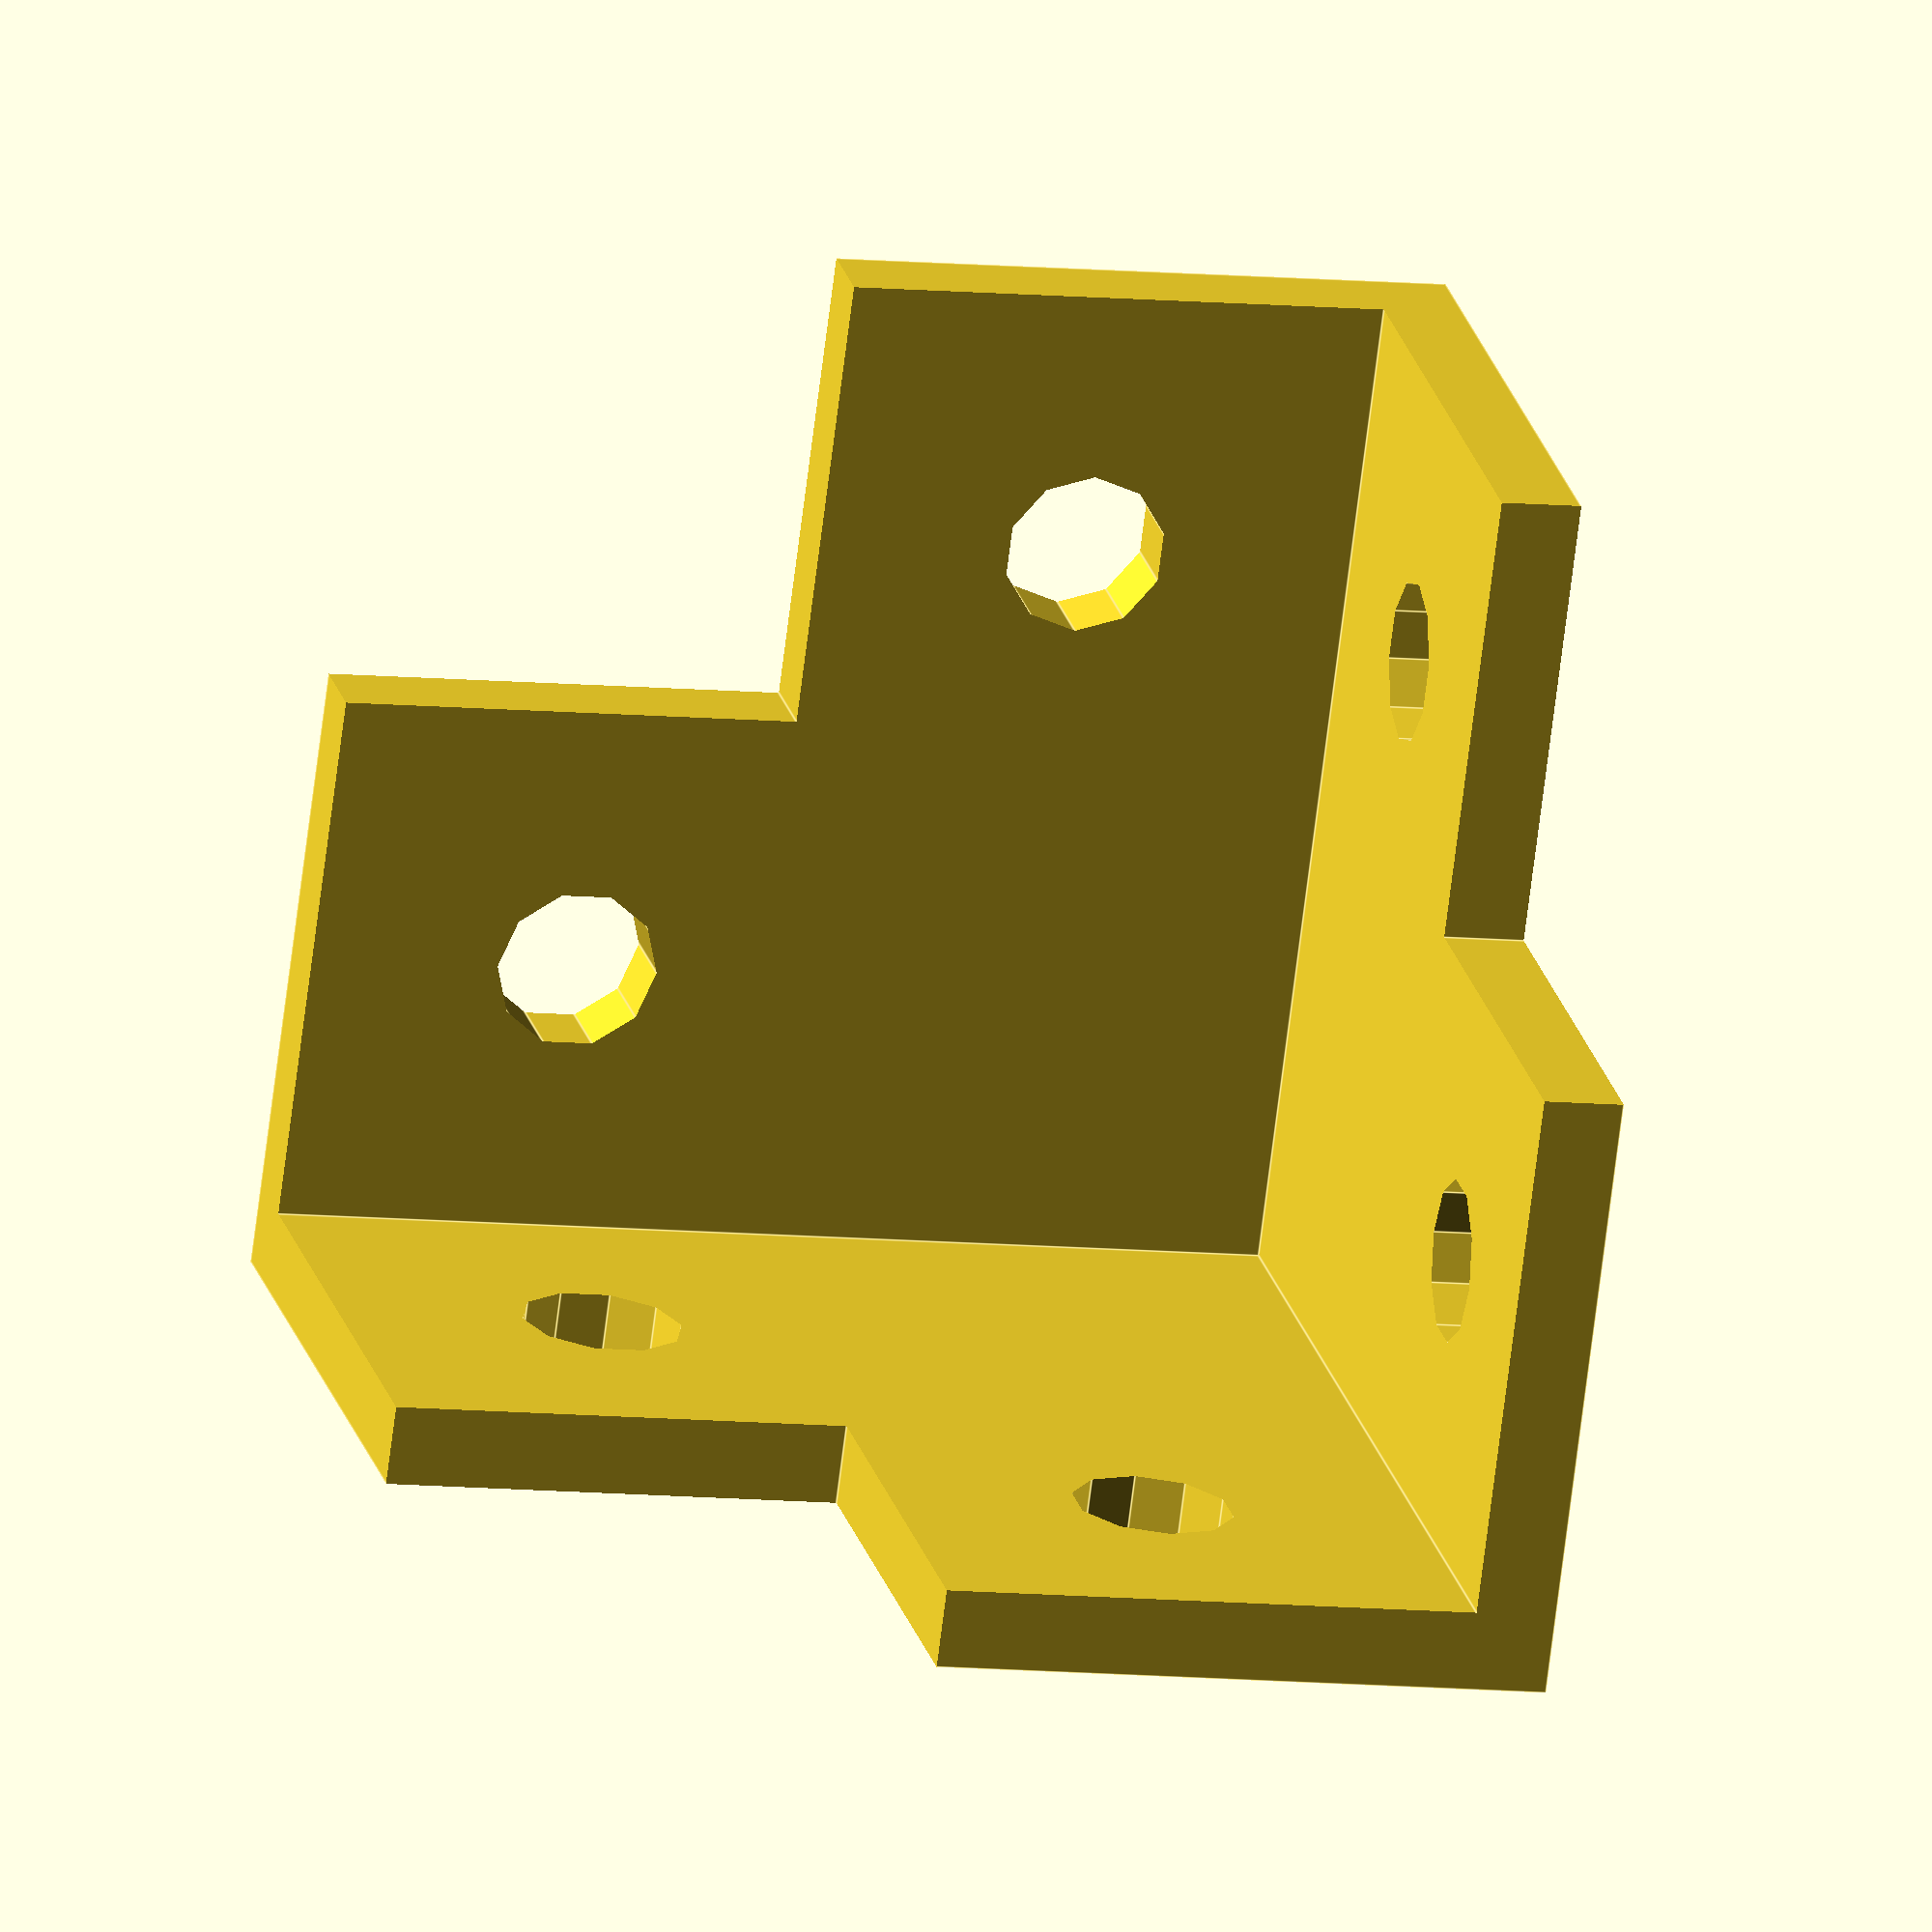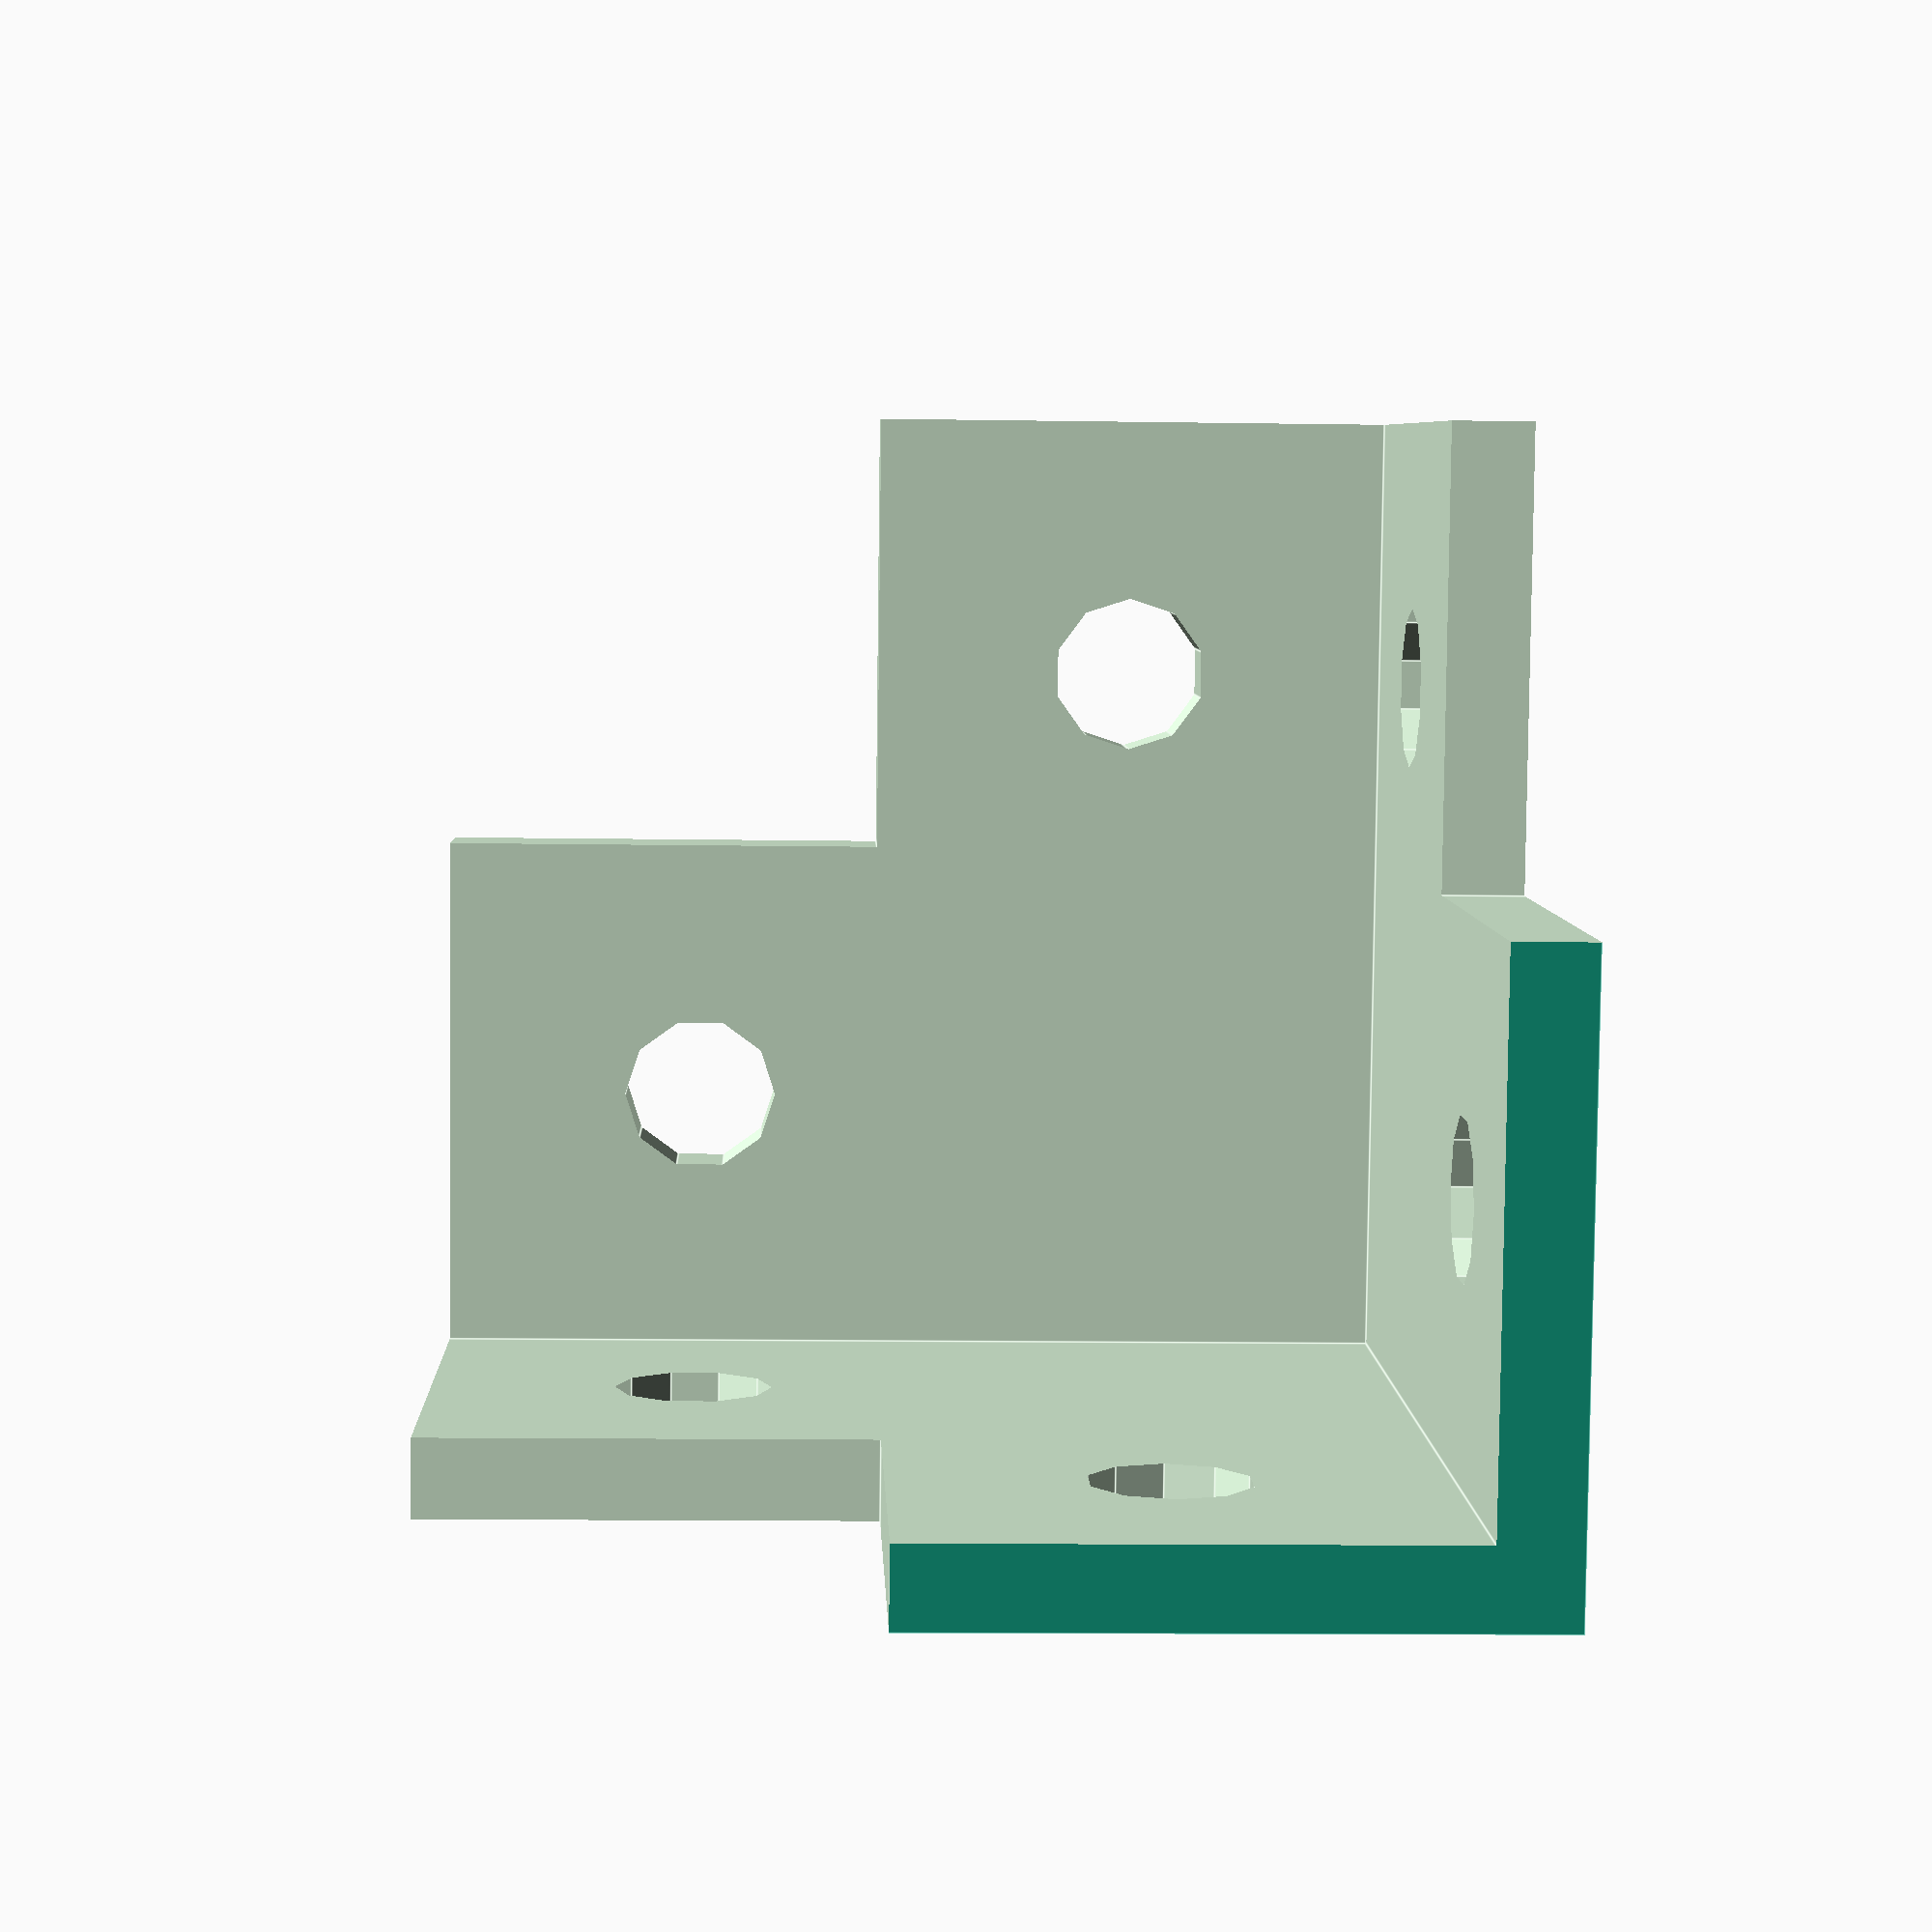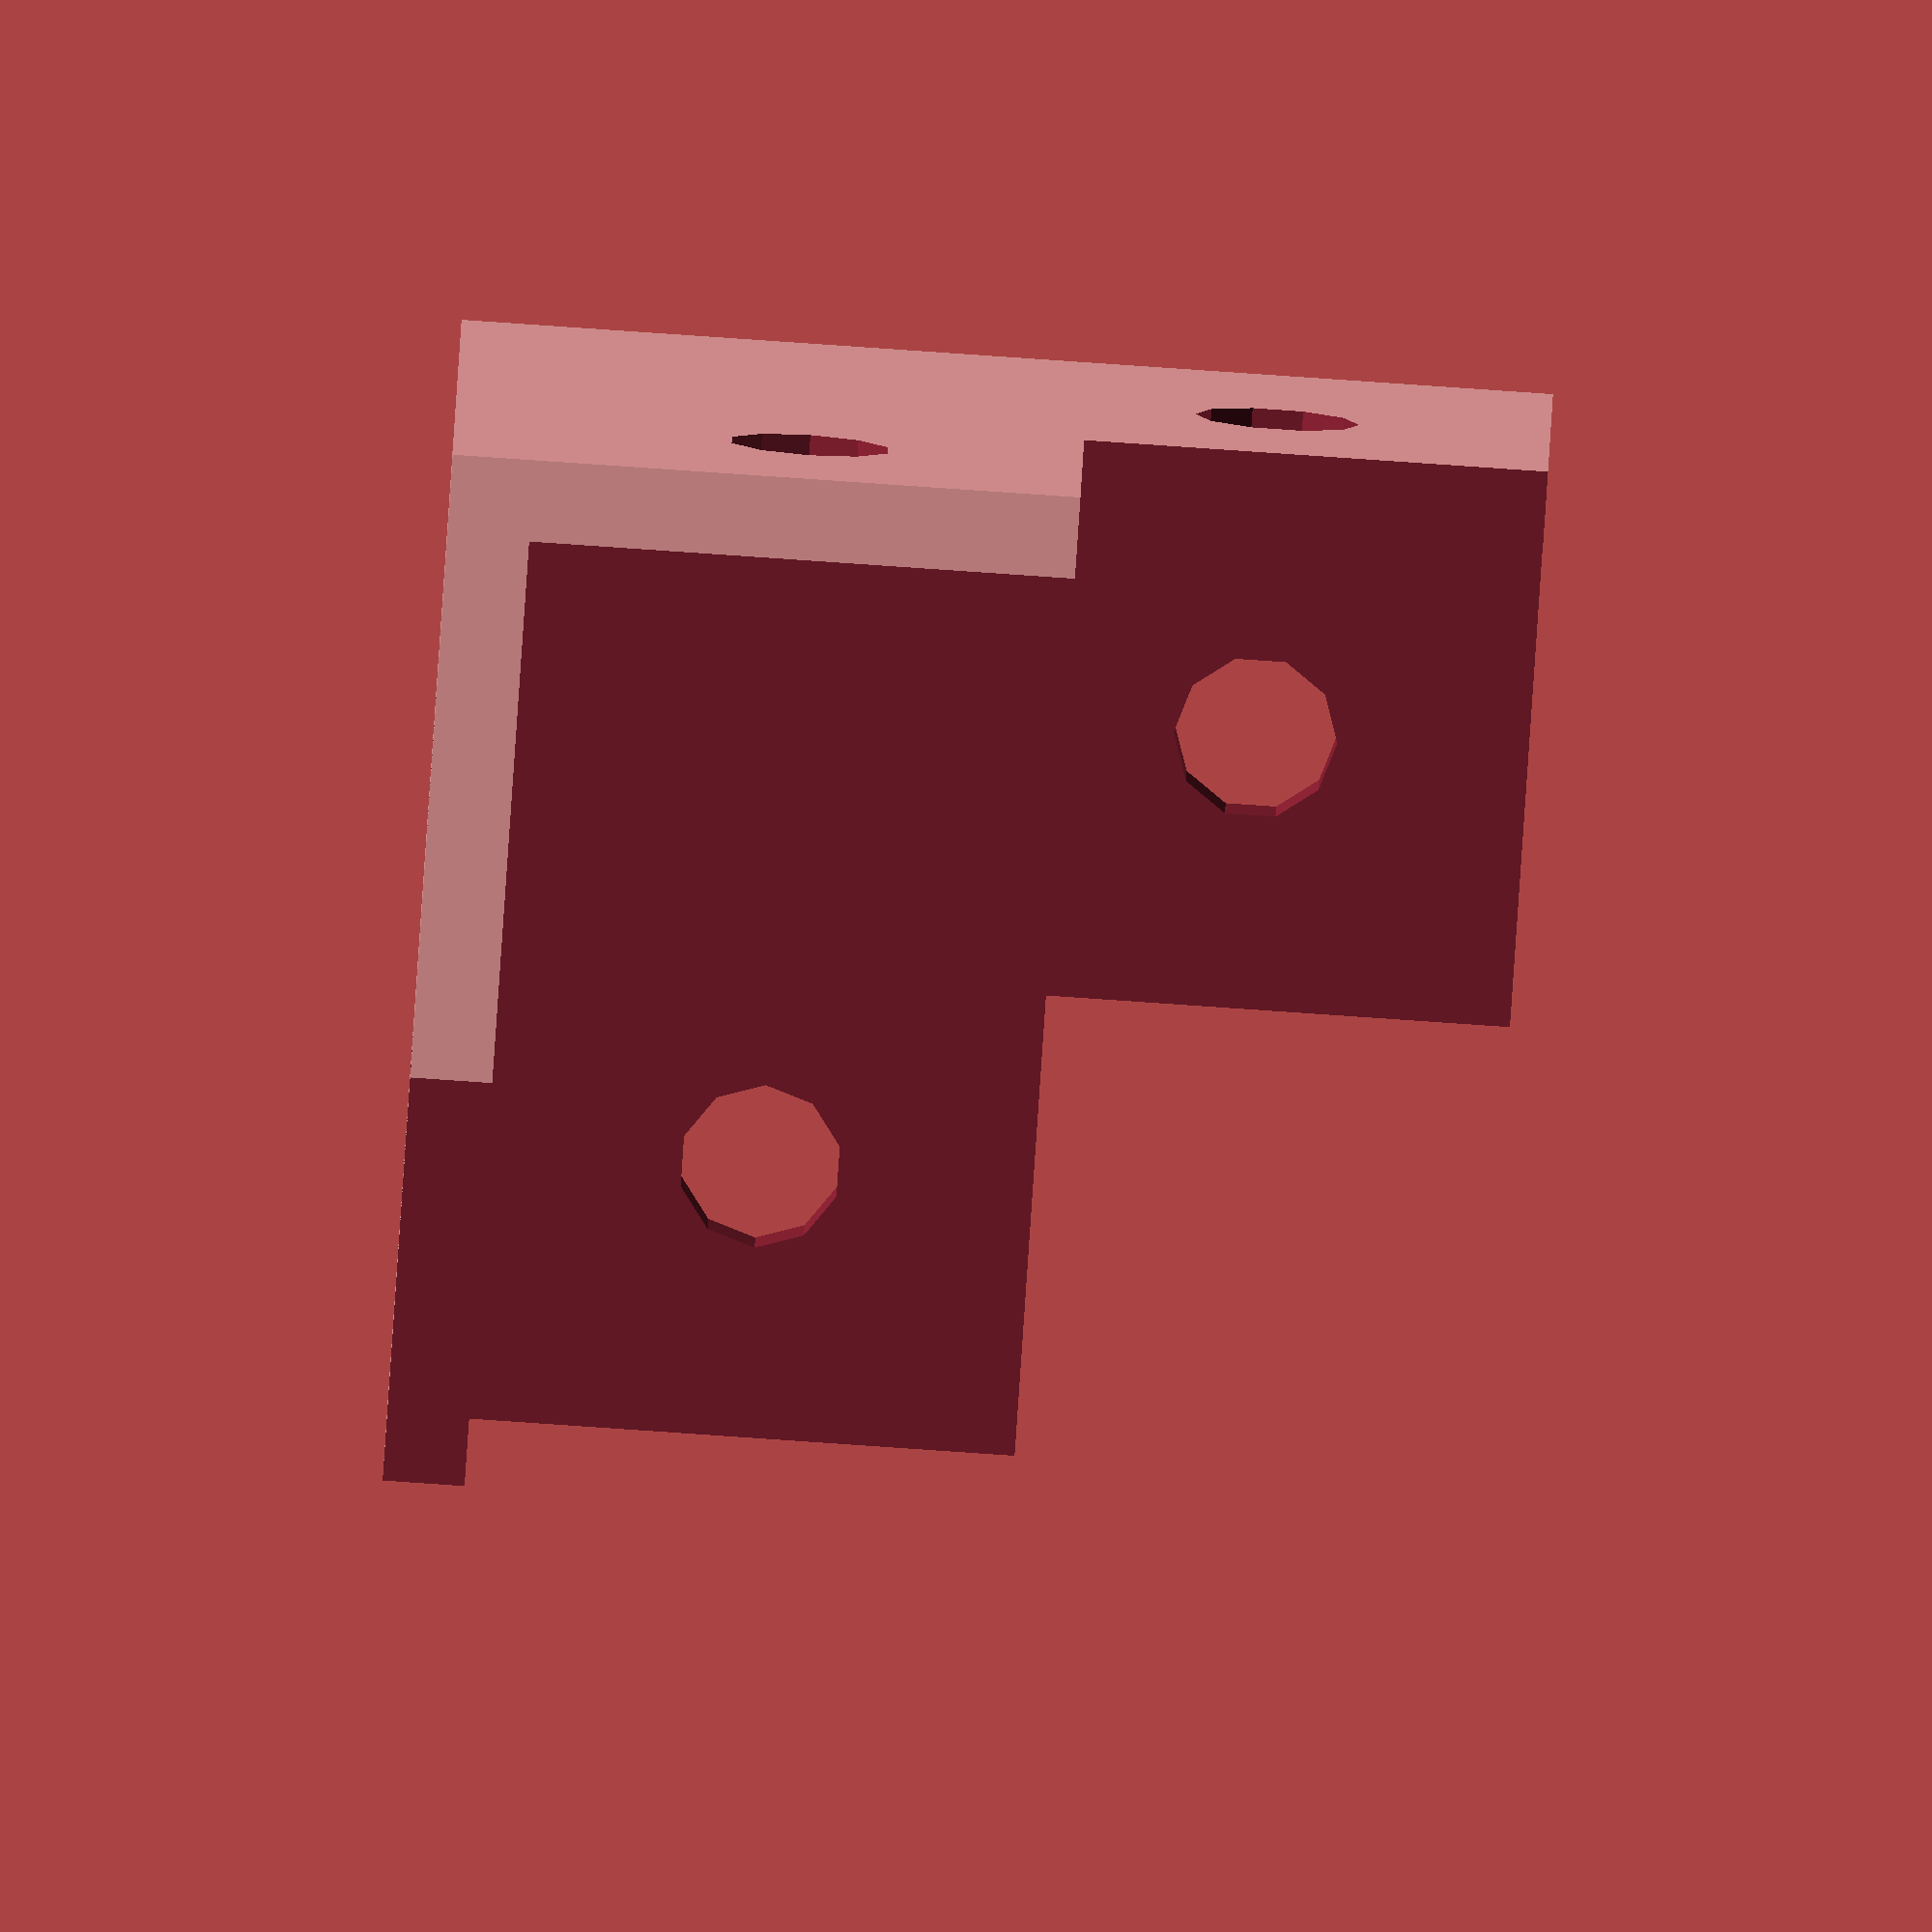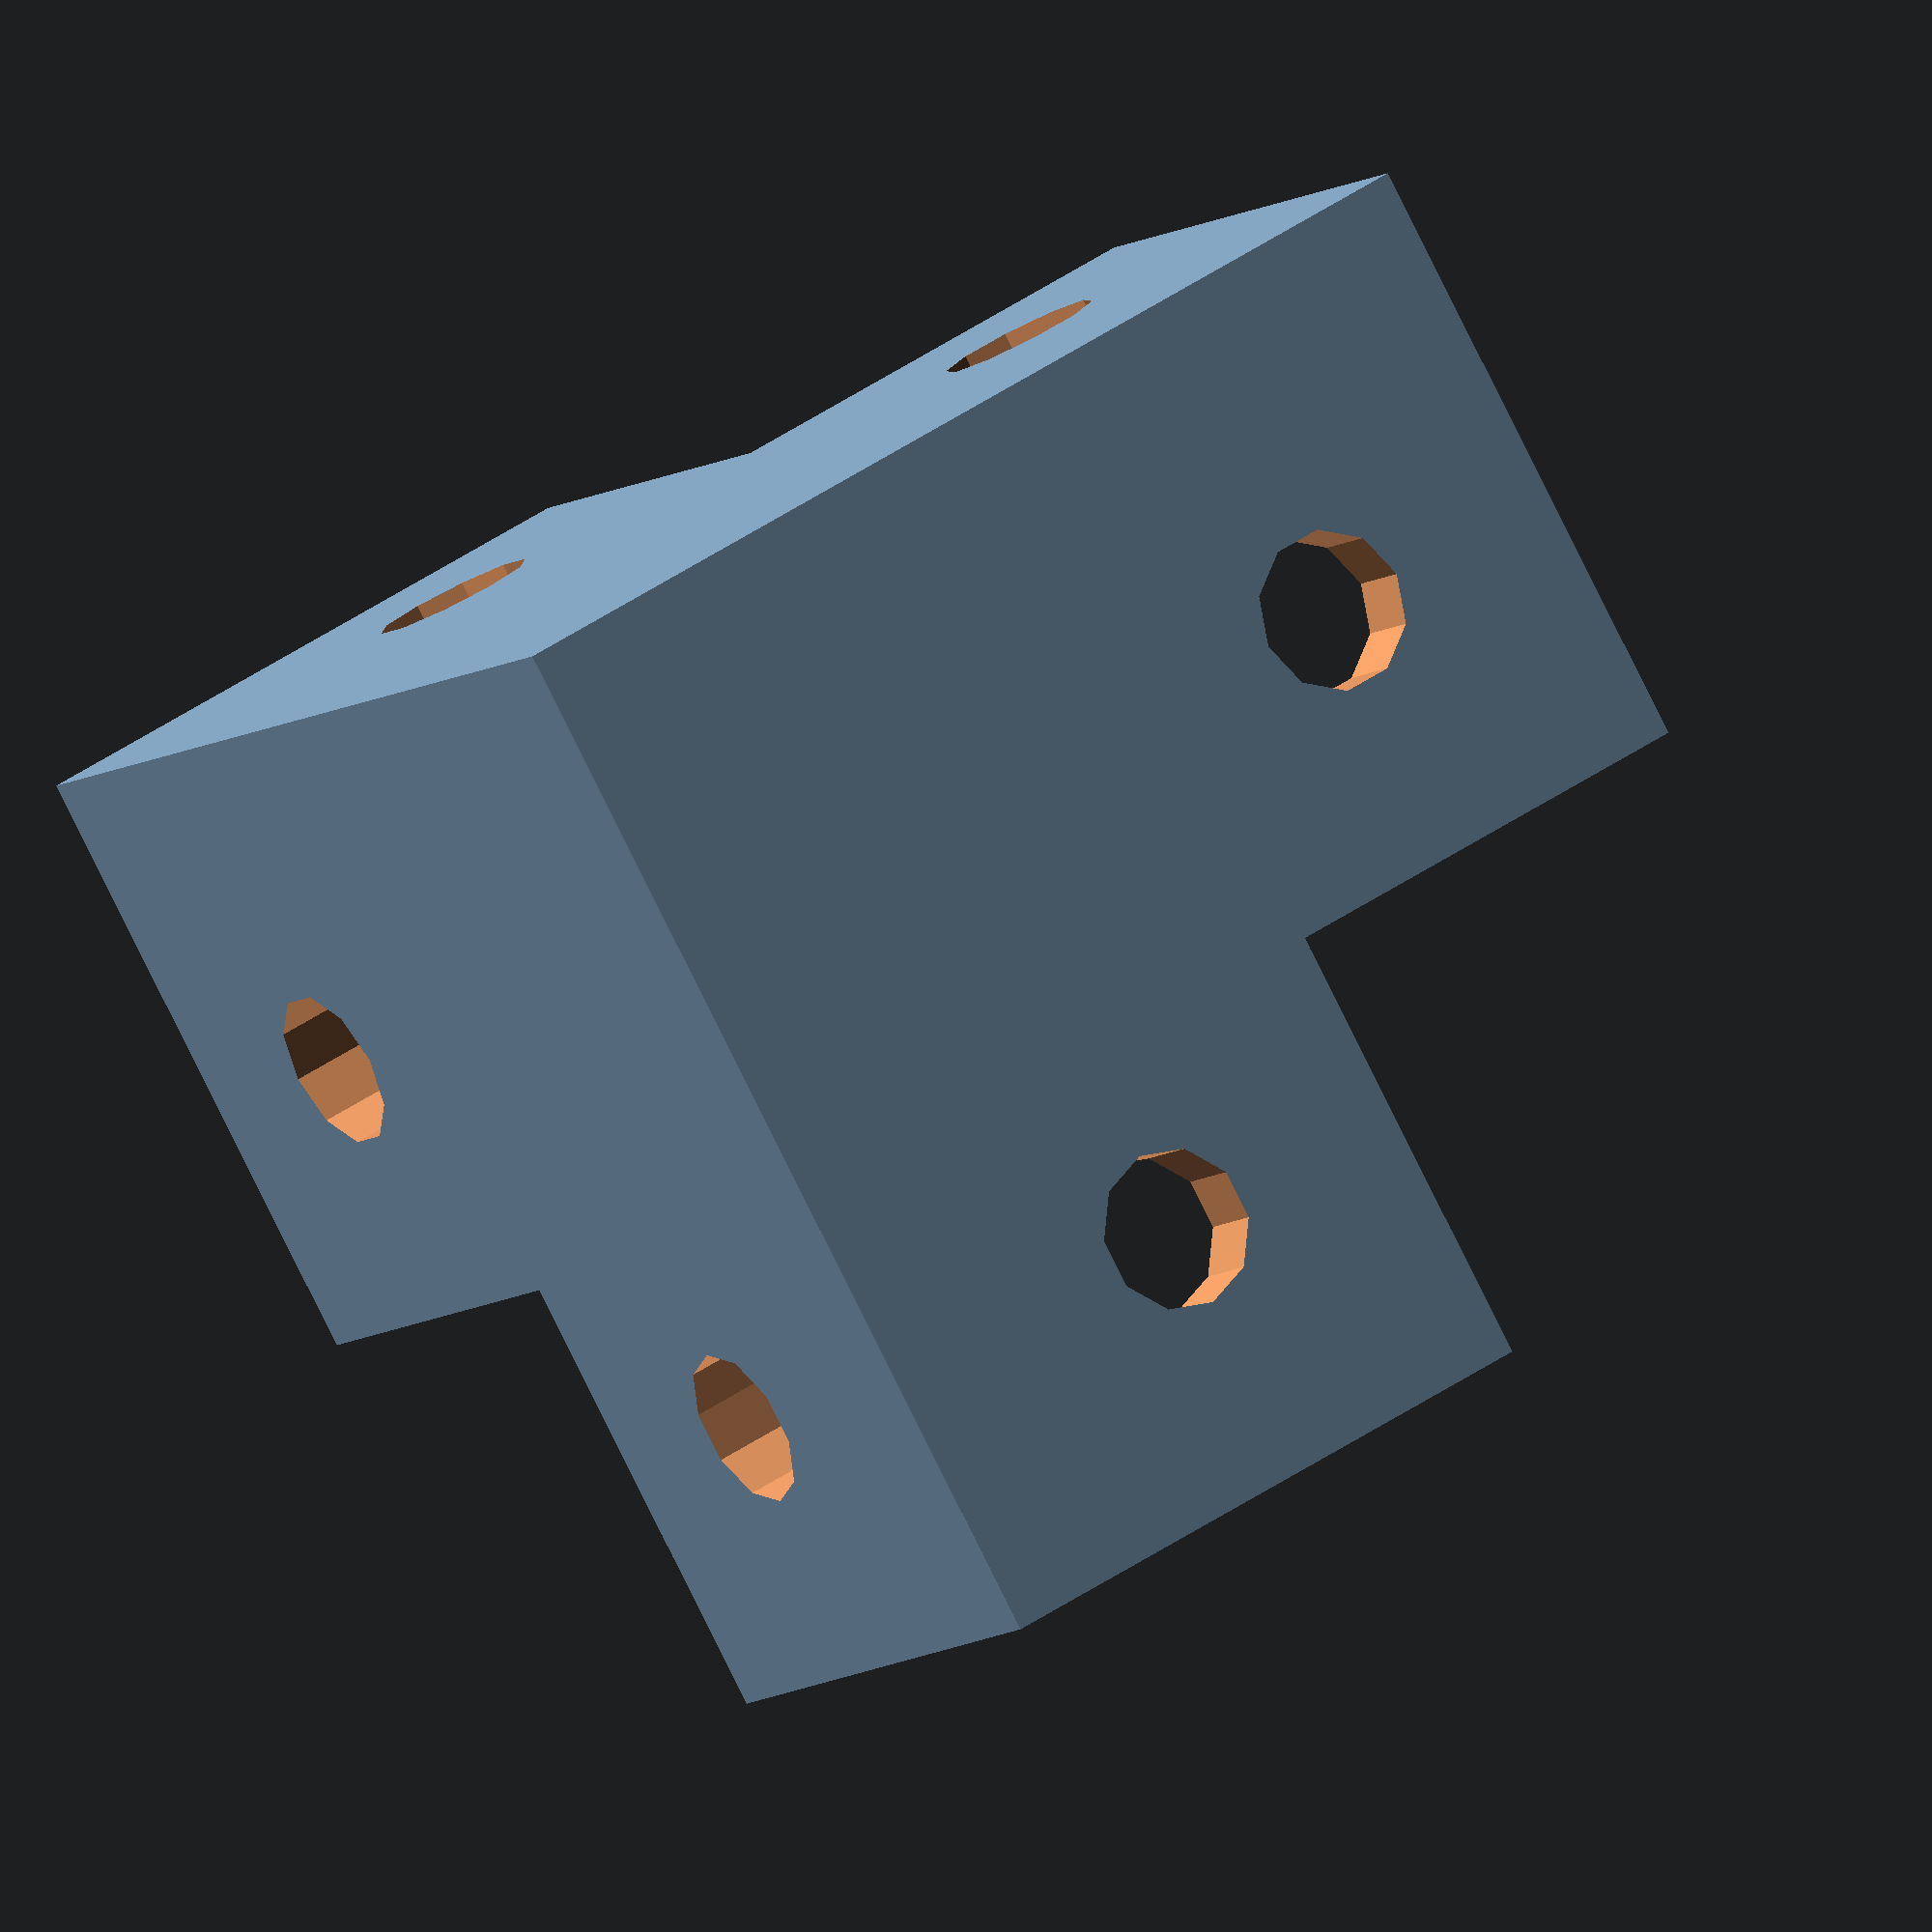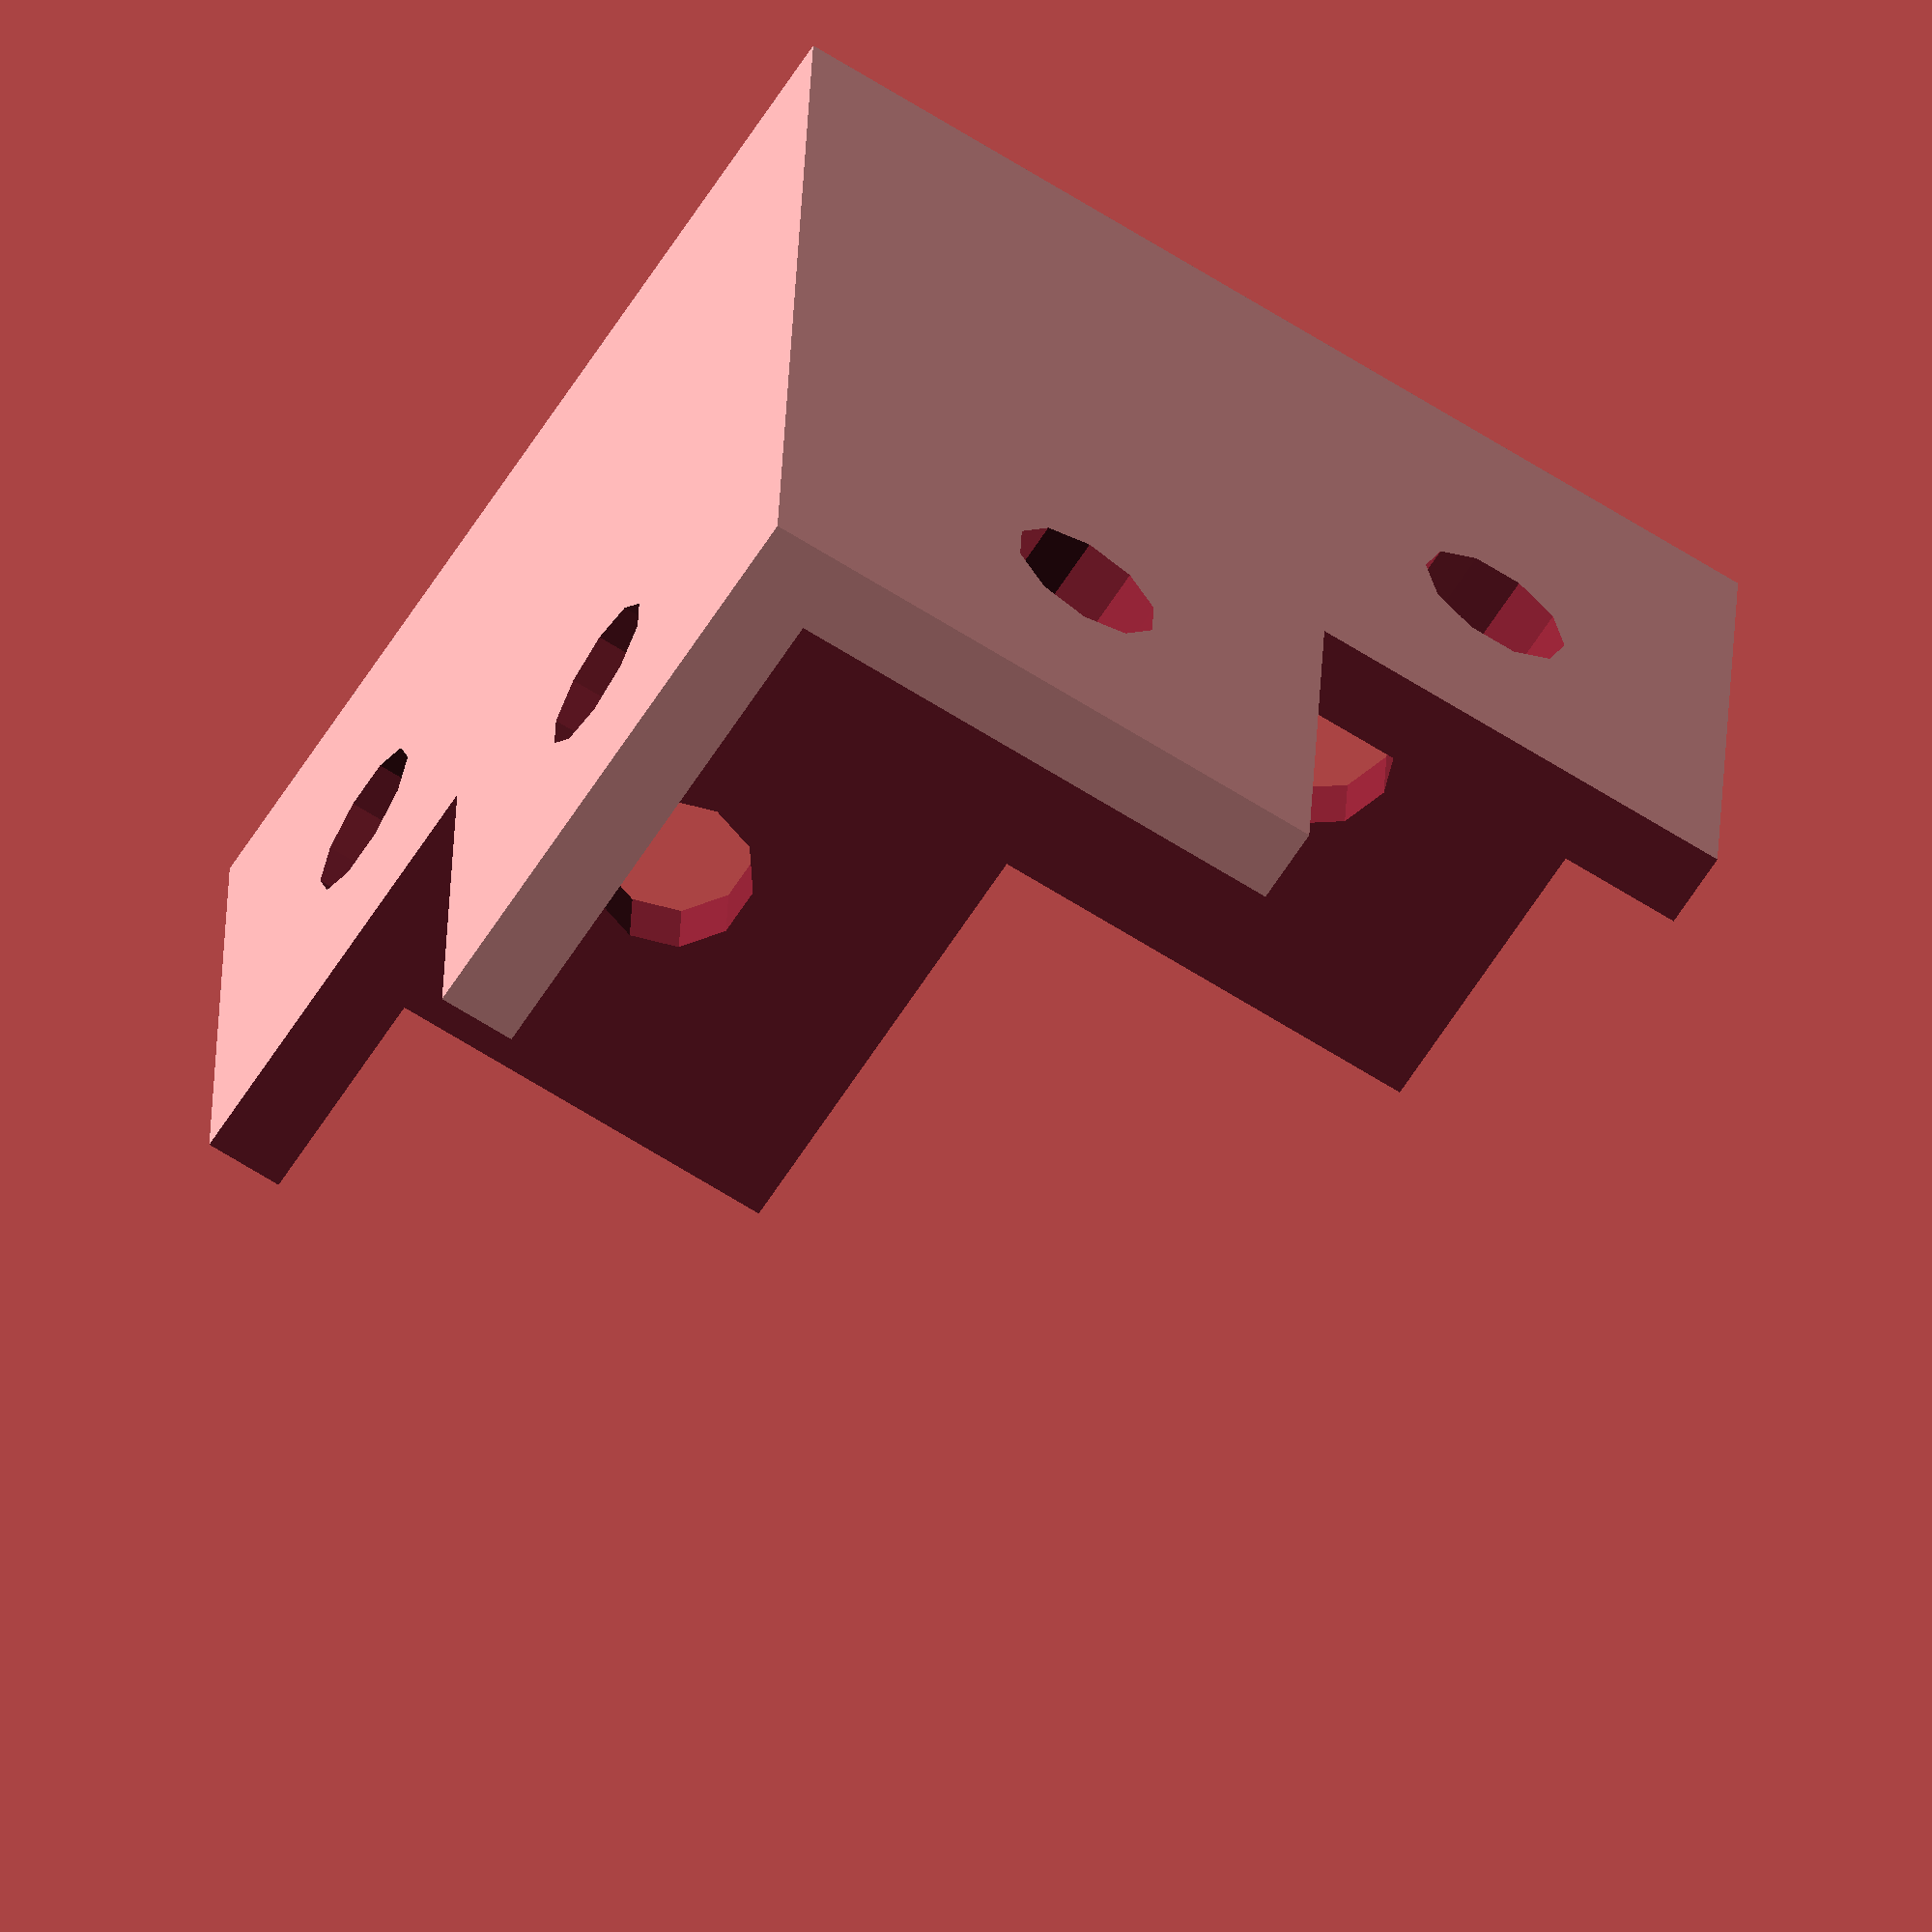
<openscad>
// Parametric bracket for robot chasis.
// Nick Pascucci
// December, 2011

bracket();

module bracket(){
  // Bracket customization parameters
  length = 40;            // Length of each arm
  arm_thickness = 3;      // Thickness of the shell
  arm_width = 23;         // Amount of material in each arm
  hole_d1 = .75 * length; // Distance of hole 1 from the adjacent surface
  hole_d2 = .75 * length; // Ditto, for hole 2
  hole_size = 3;        // Size of all of the holes.

  // Precalculated variables.
  cut_depth = length - arm_thickness;
  hole_offset = arm_width + (length - cut_depth);

  difference(){
    base_cube(length, cut_depth);
    cut_arms(length, cut_depth, arm_width);
    holes(hole_d1, hole_d2, hole_offset, hole_size);
  }
}

module base_cube(length, arm_length){
  hole_location = (length - arm_length) + (arm_length/2);

  difference(){
    cube([length, length, length], center=false);
    translate(v=[length-arm_length, length-arm_length, length-arm_length]){
      cube([arm_length+1, arm_length+1, arm_length+1], center=false);
    }
  }

}

module cut_arms(length, arm_length, arm_thickness){
  translate(v=[-(length-arm_length), -(length-arm_length), -(length-arm_length)]);
  translate(v=[-length, arm_thickness, arm_thickness]){
    cube([2 * length, length-arm_thickness + 1, length-arm_thickness + 1,]);
  }
  translate(v=[arm_thickness, -length, arm_thickness]){
    cube([length-arm_thickness + 1, 2 * length, length-arm_thickness + 1,]);
  }
  translate(v=[arm_thickness, arm_thickness, -length]){
    cube([length-arm_thickness + 1, length-arm_thickness + 1, 2 * length]);
  }
}

module holes(d1, d2, offset, hole_size){
  hole_pair(d1, d2, offset, hole_size);
  rotate([90, 0, 90]) hole_pair(d1, d2, offset, hole_size);
  rotate([-90, -90, 0]) hole_pair(d1, d2, offset, hole_size);
}

module hole_pair(d1, d2, offset, hole_size){
  translate([d1, offset/2, offset/2]){
    rotate([90, 0, 0]){
      cylinder(h=offset, r=hole_size, center=false);
    }
  }
  translate([d2, offset/2, -offset/2]){
    rotate([0, 0, 0]){
      cylinder(h=offset, r=hole_size, center=false);
    }
  }
}

</openscad>
<views>
elev=189.5 azim=209.9 roll=104.4 proj=o view=edges
elev=12.5 azim=18.4 roll=87.9 proj=p view=edges
elev=89.6 azim=83.3 roll=266.1 proj=o view=wireframe
elev=263.6 azim=119.1 roll=333.5 proj=o view=solid
elev=66.9 azim=86.5 roll=237.7 proj=o view=solid
</views>
